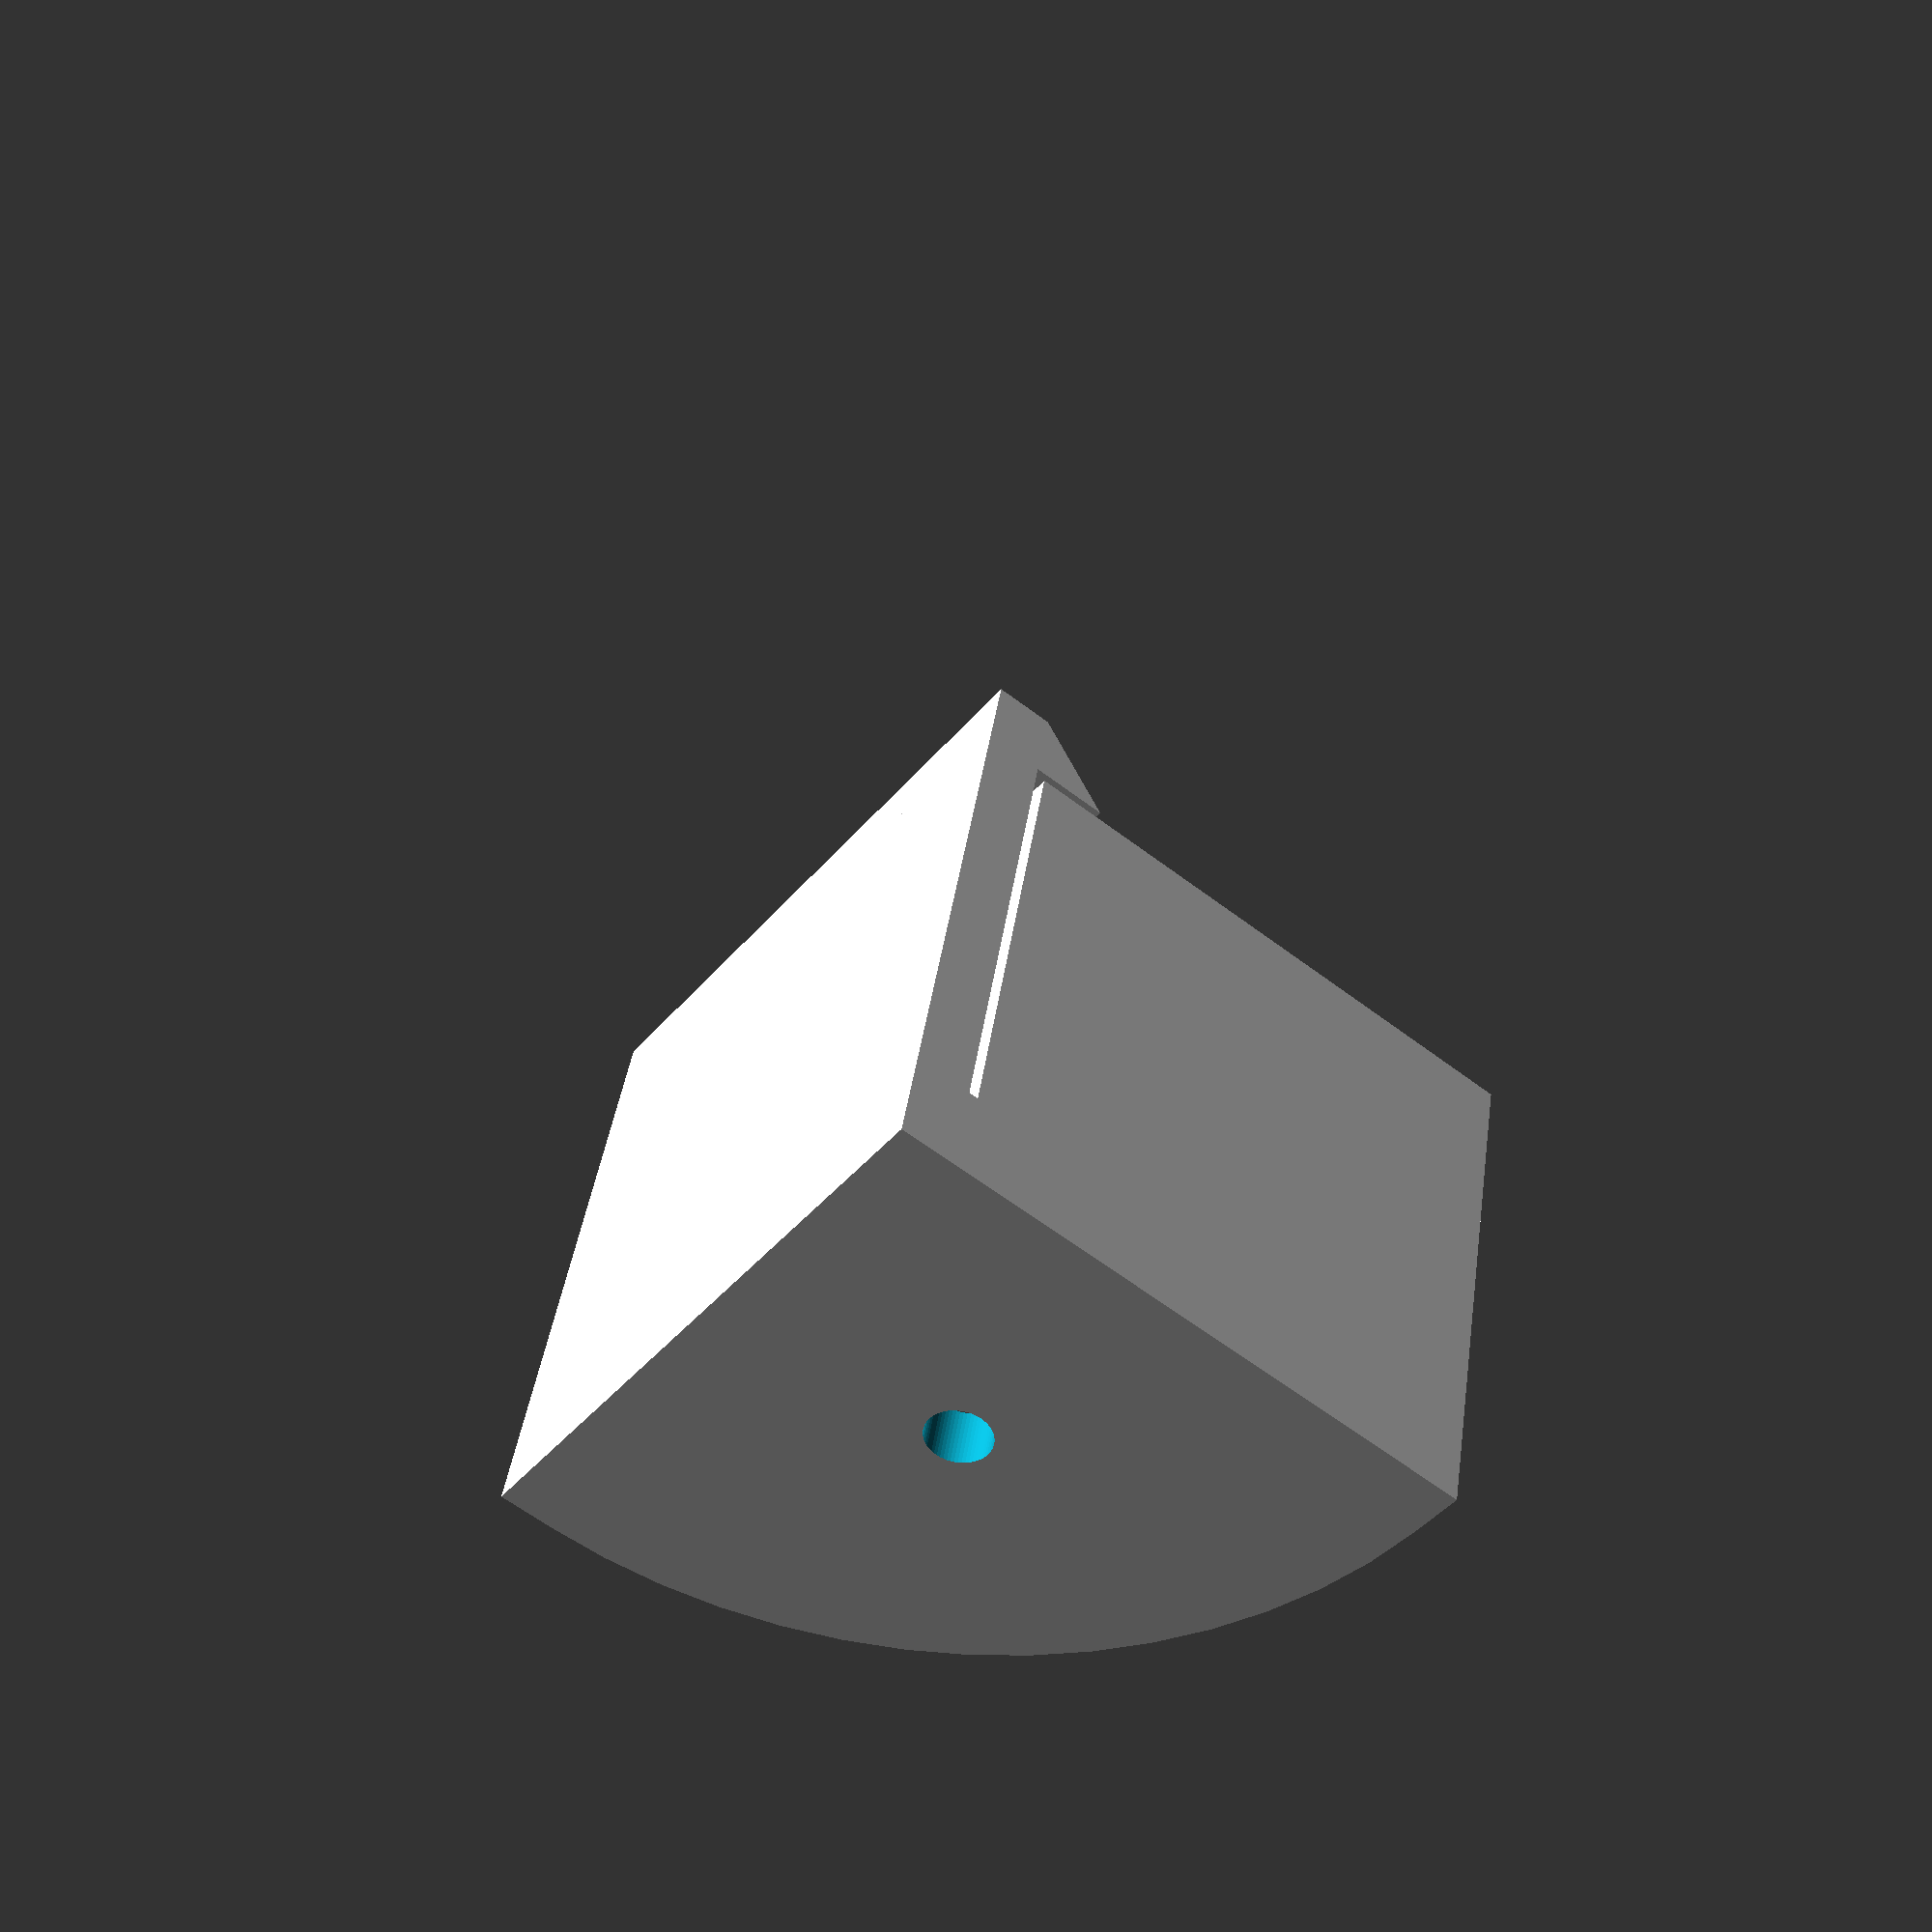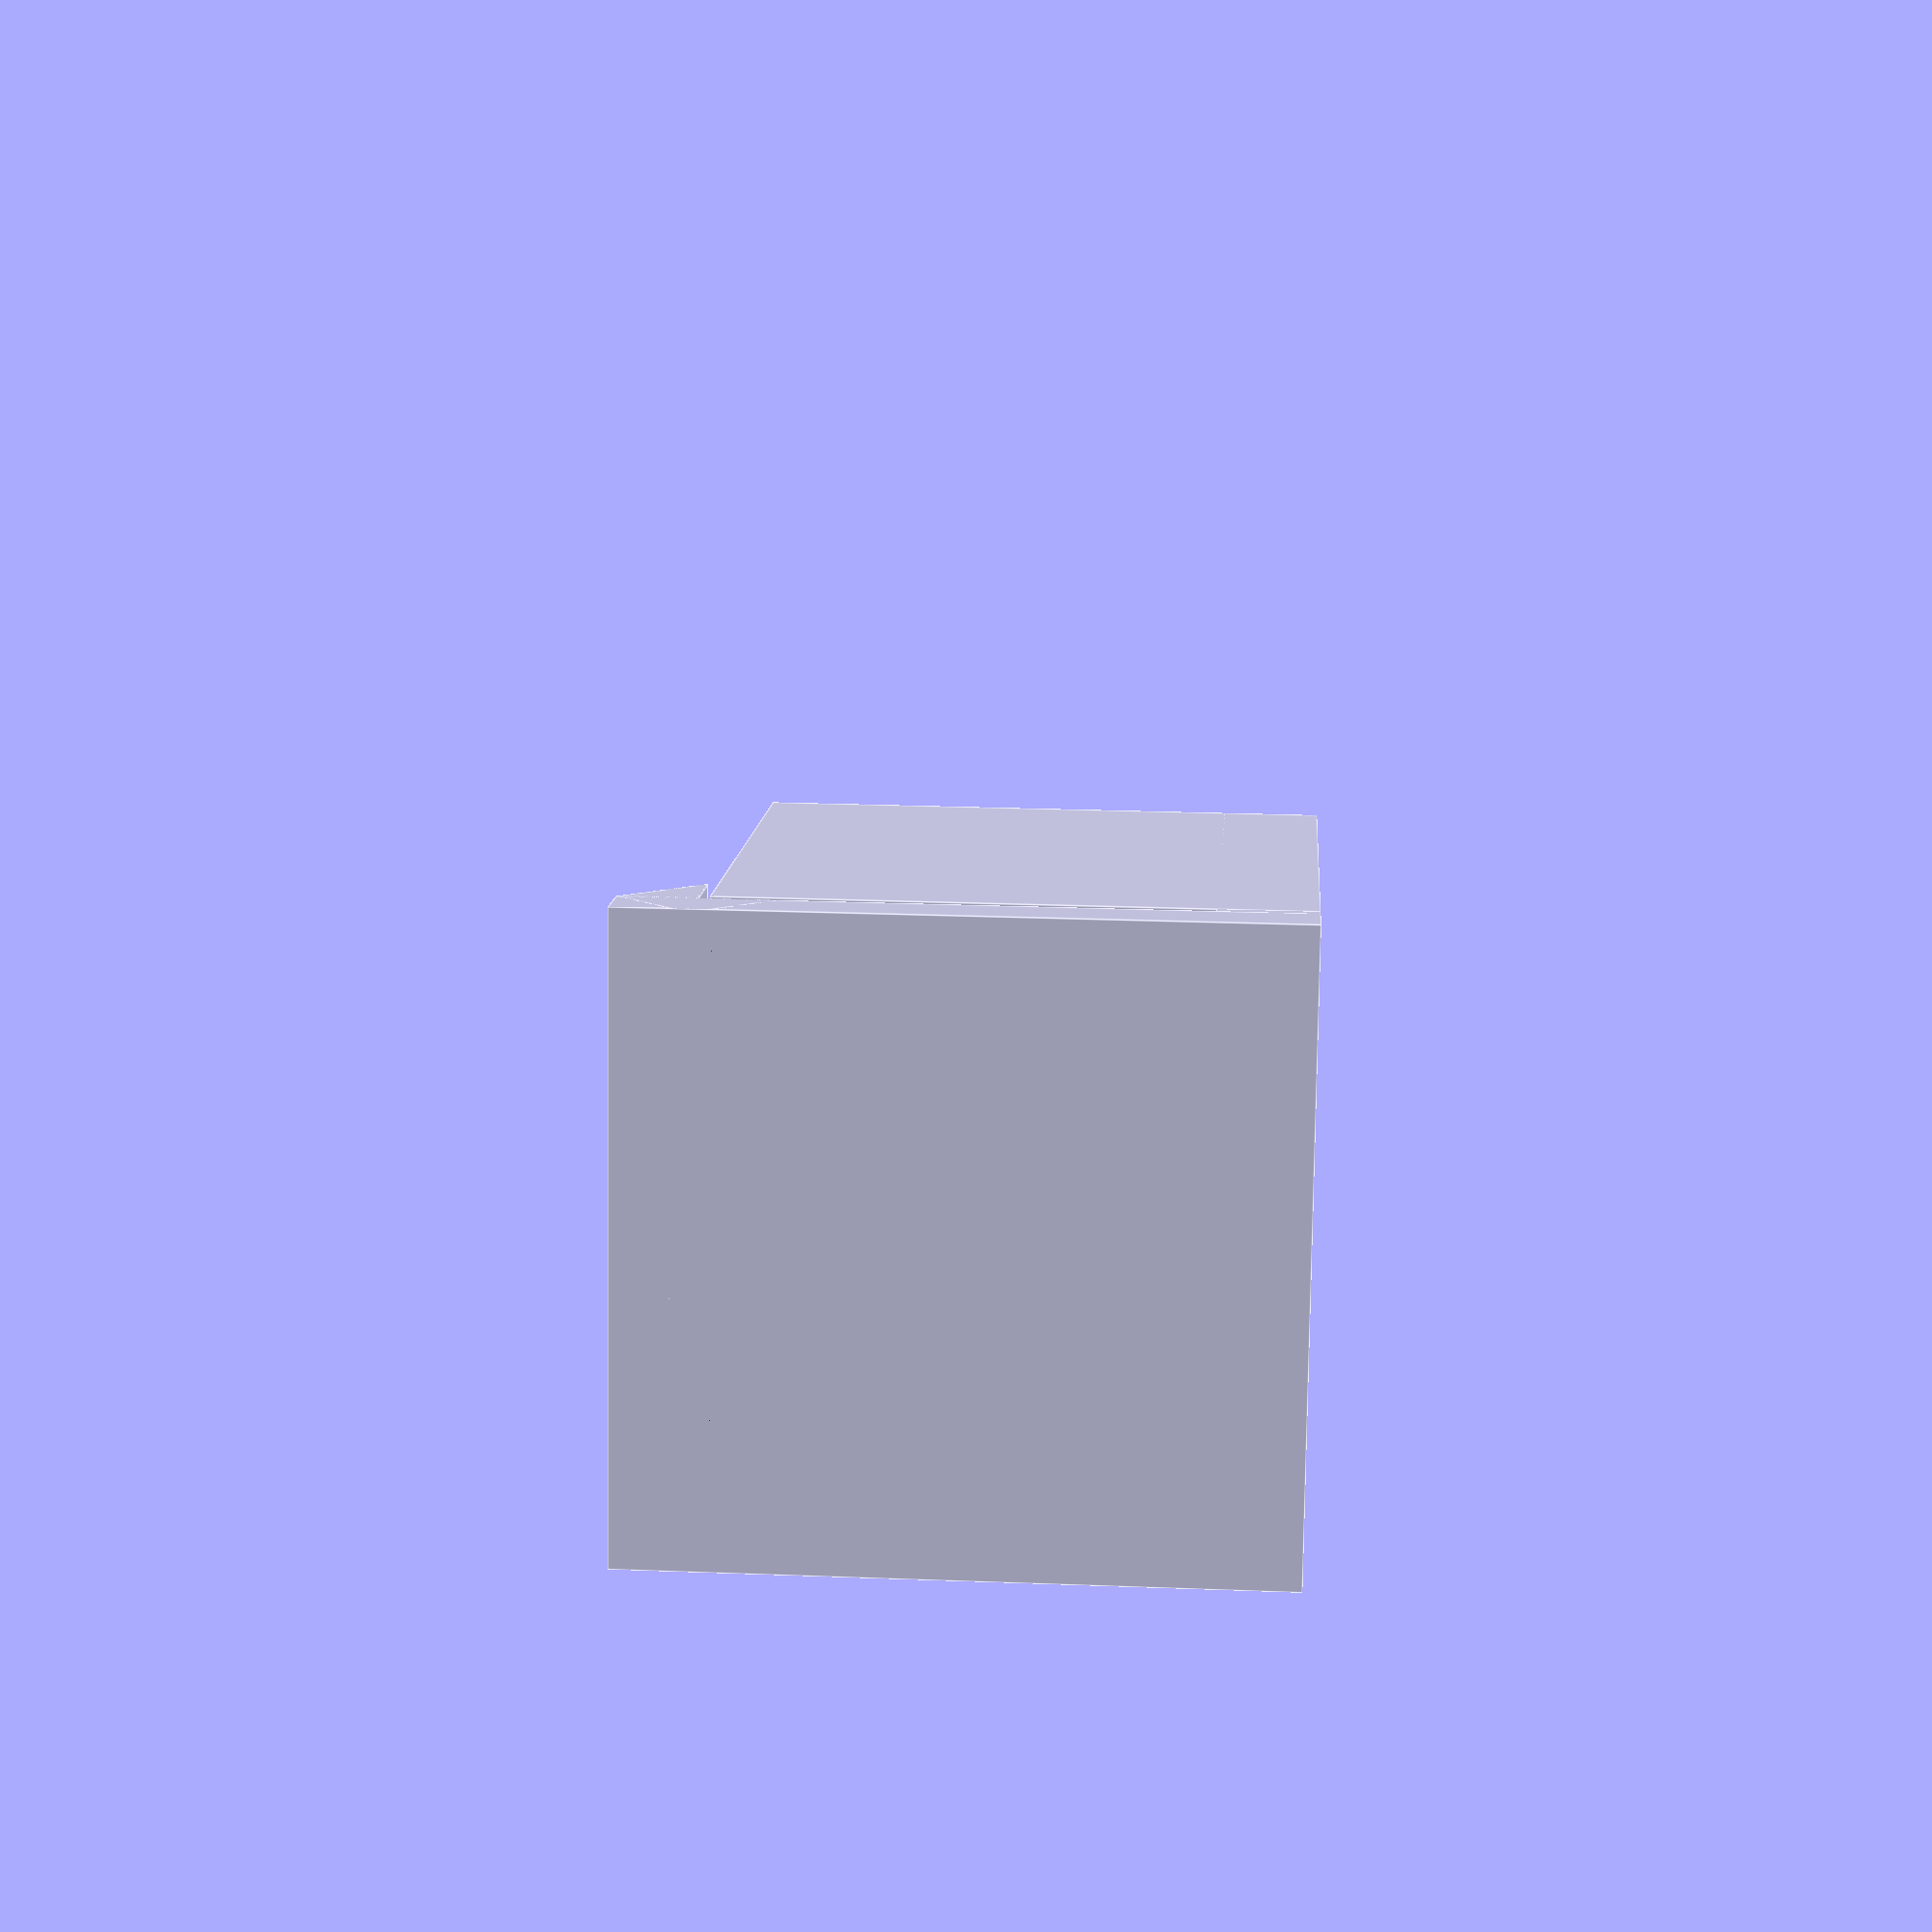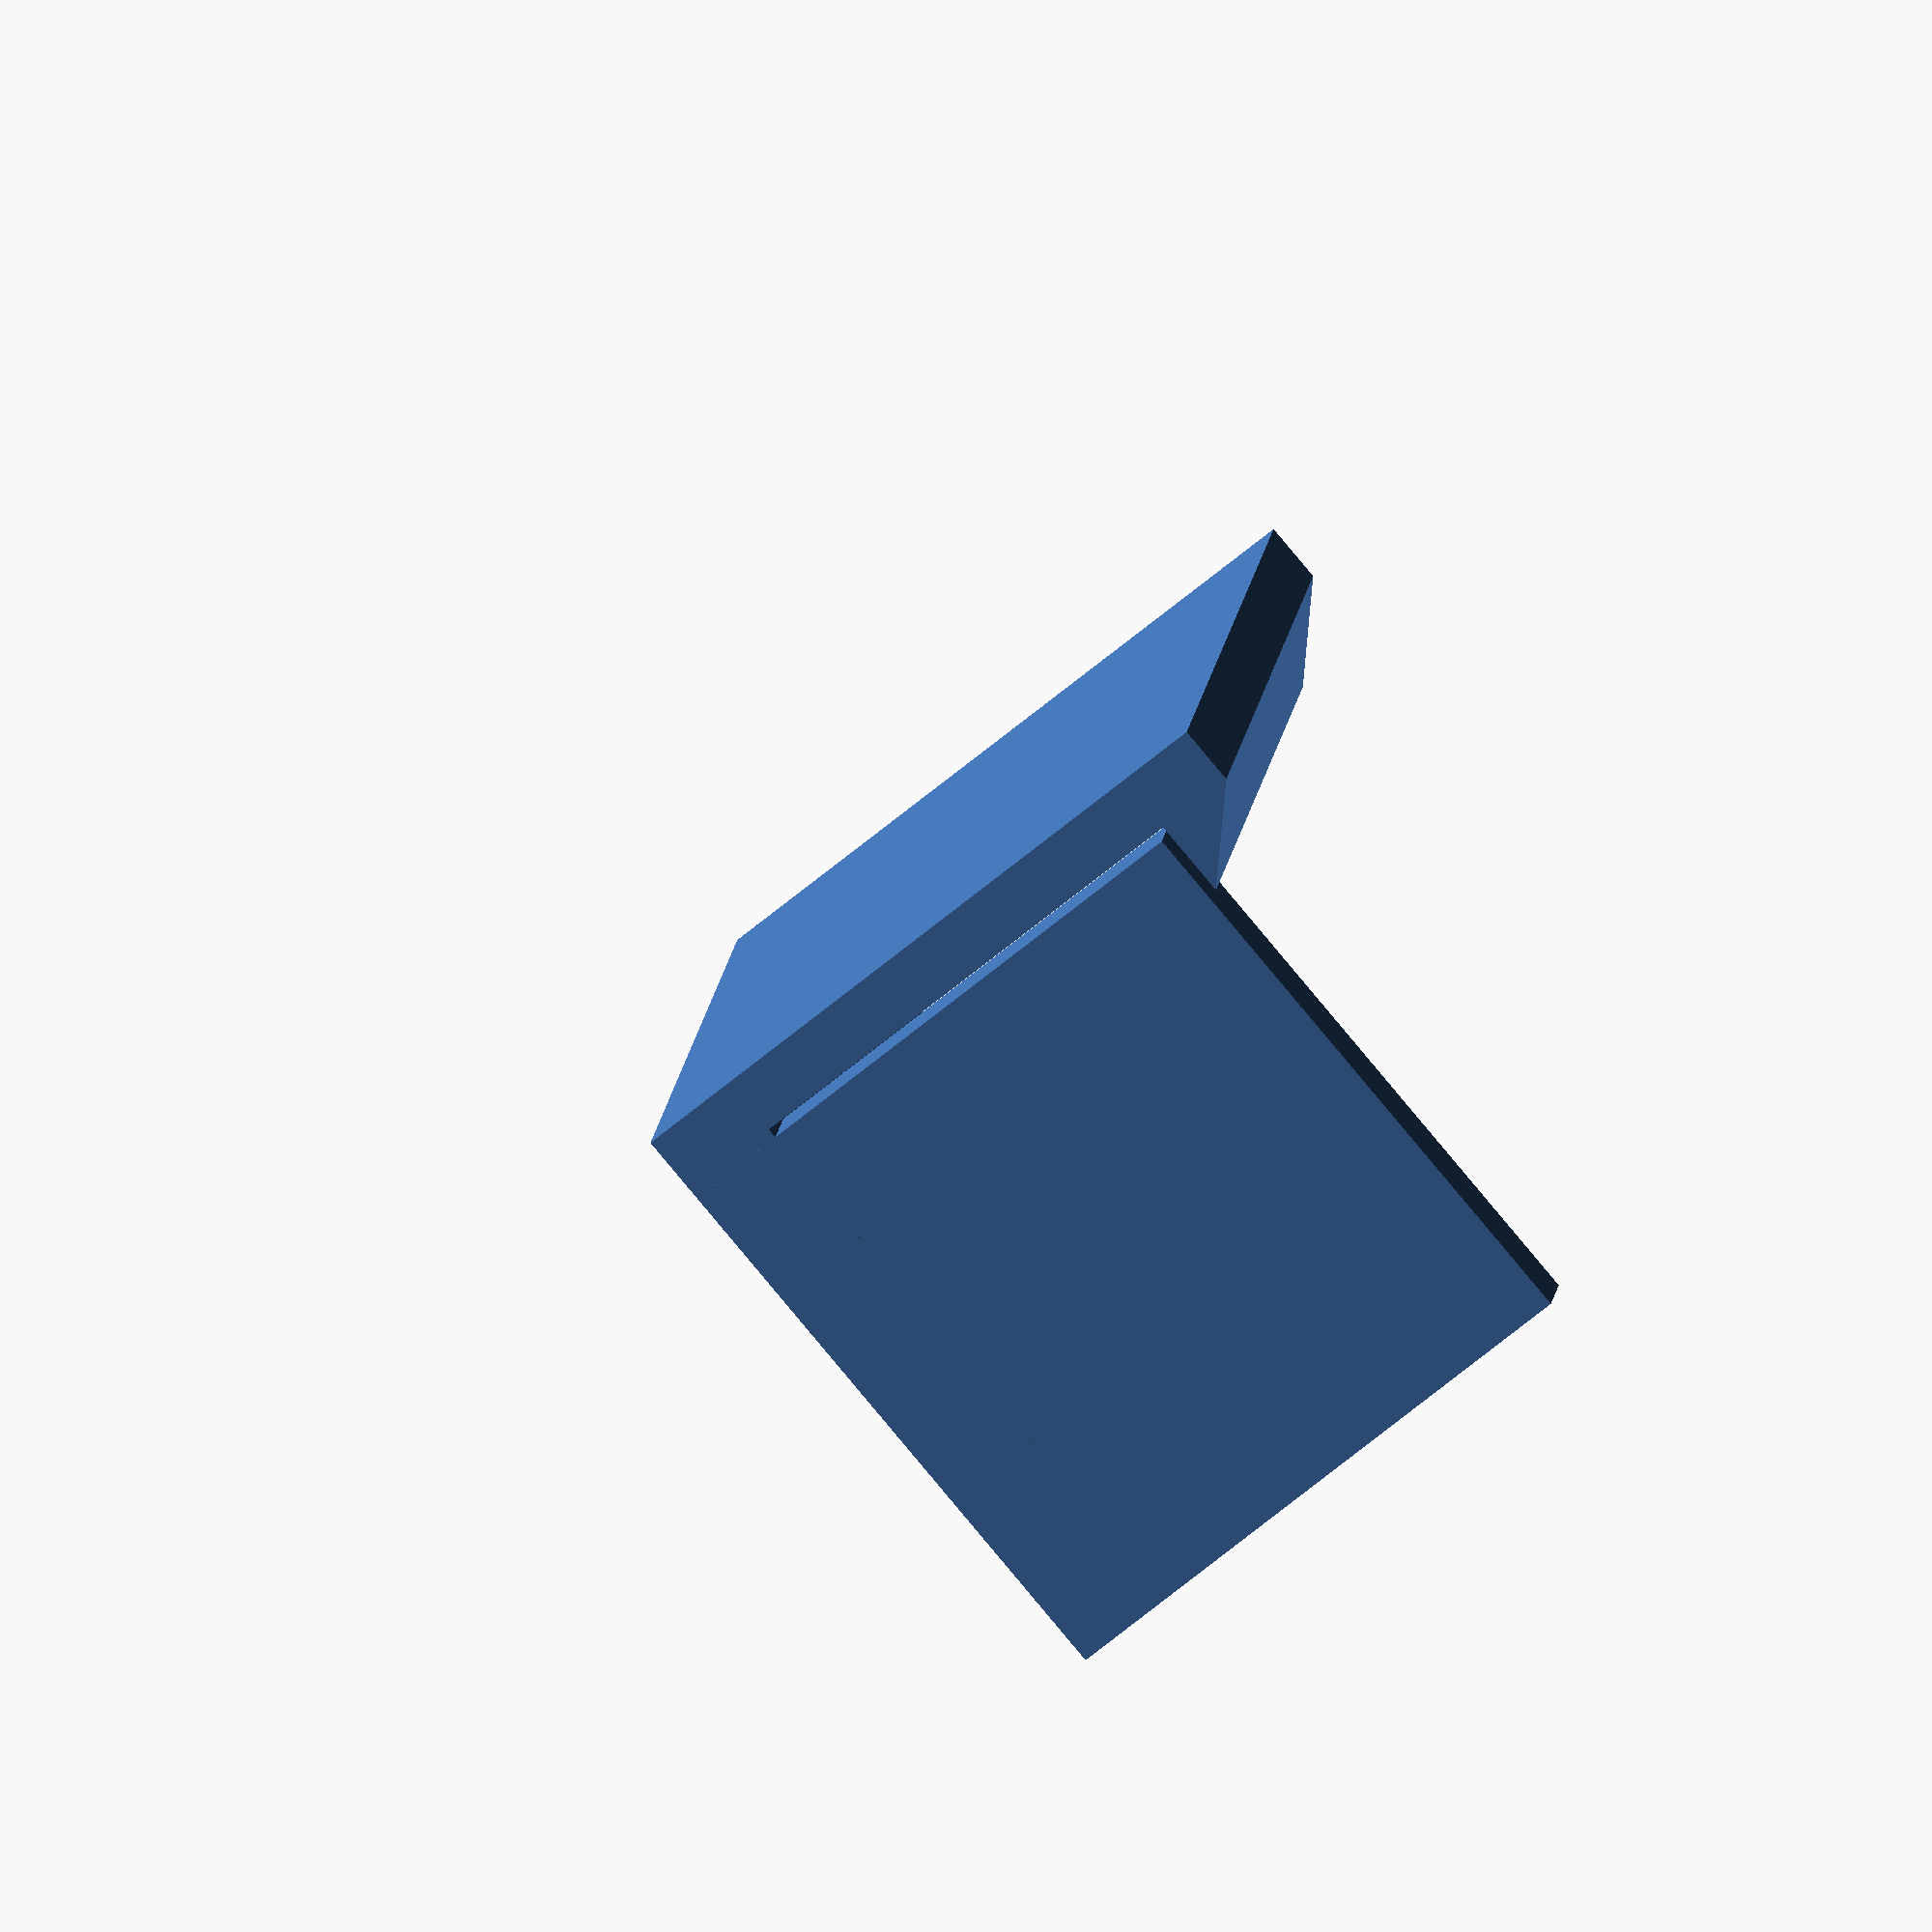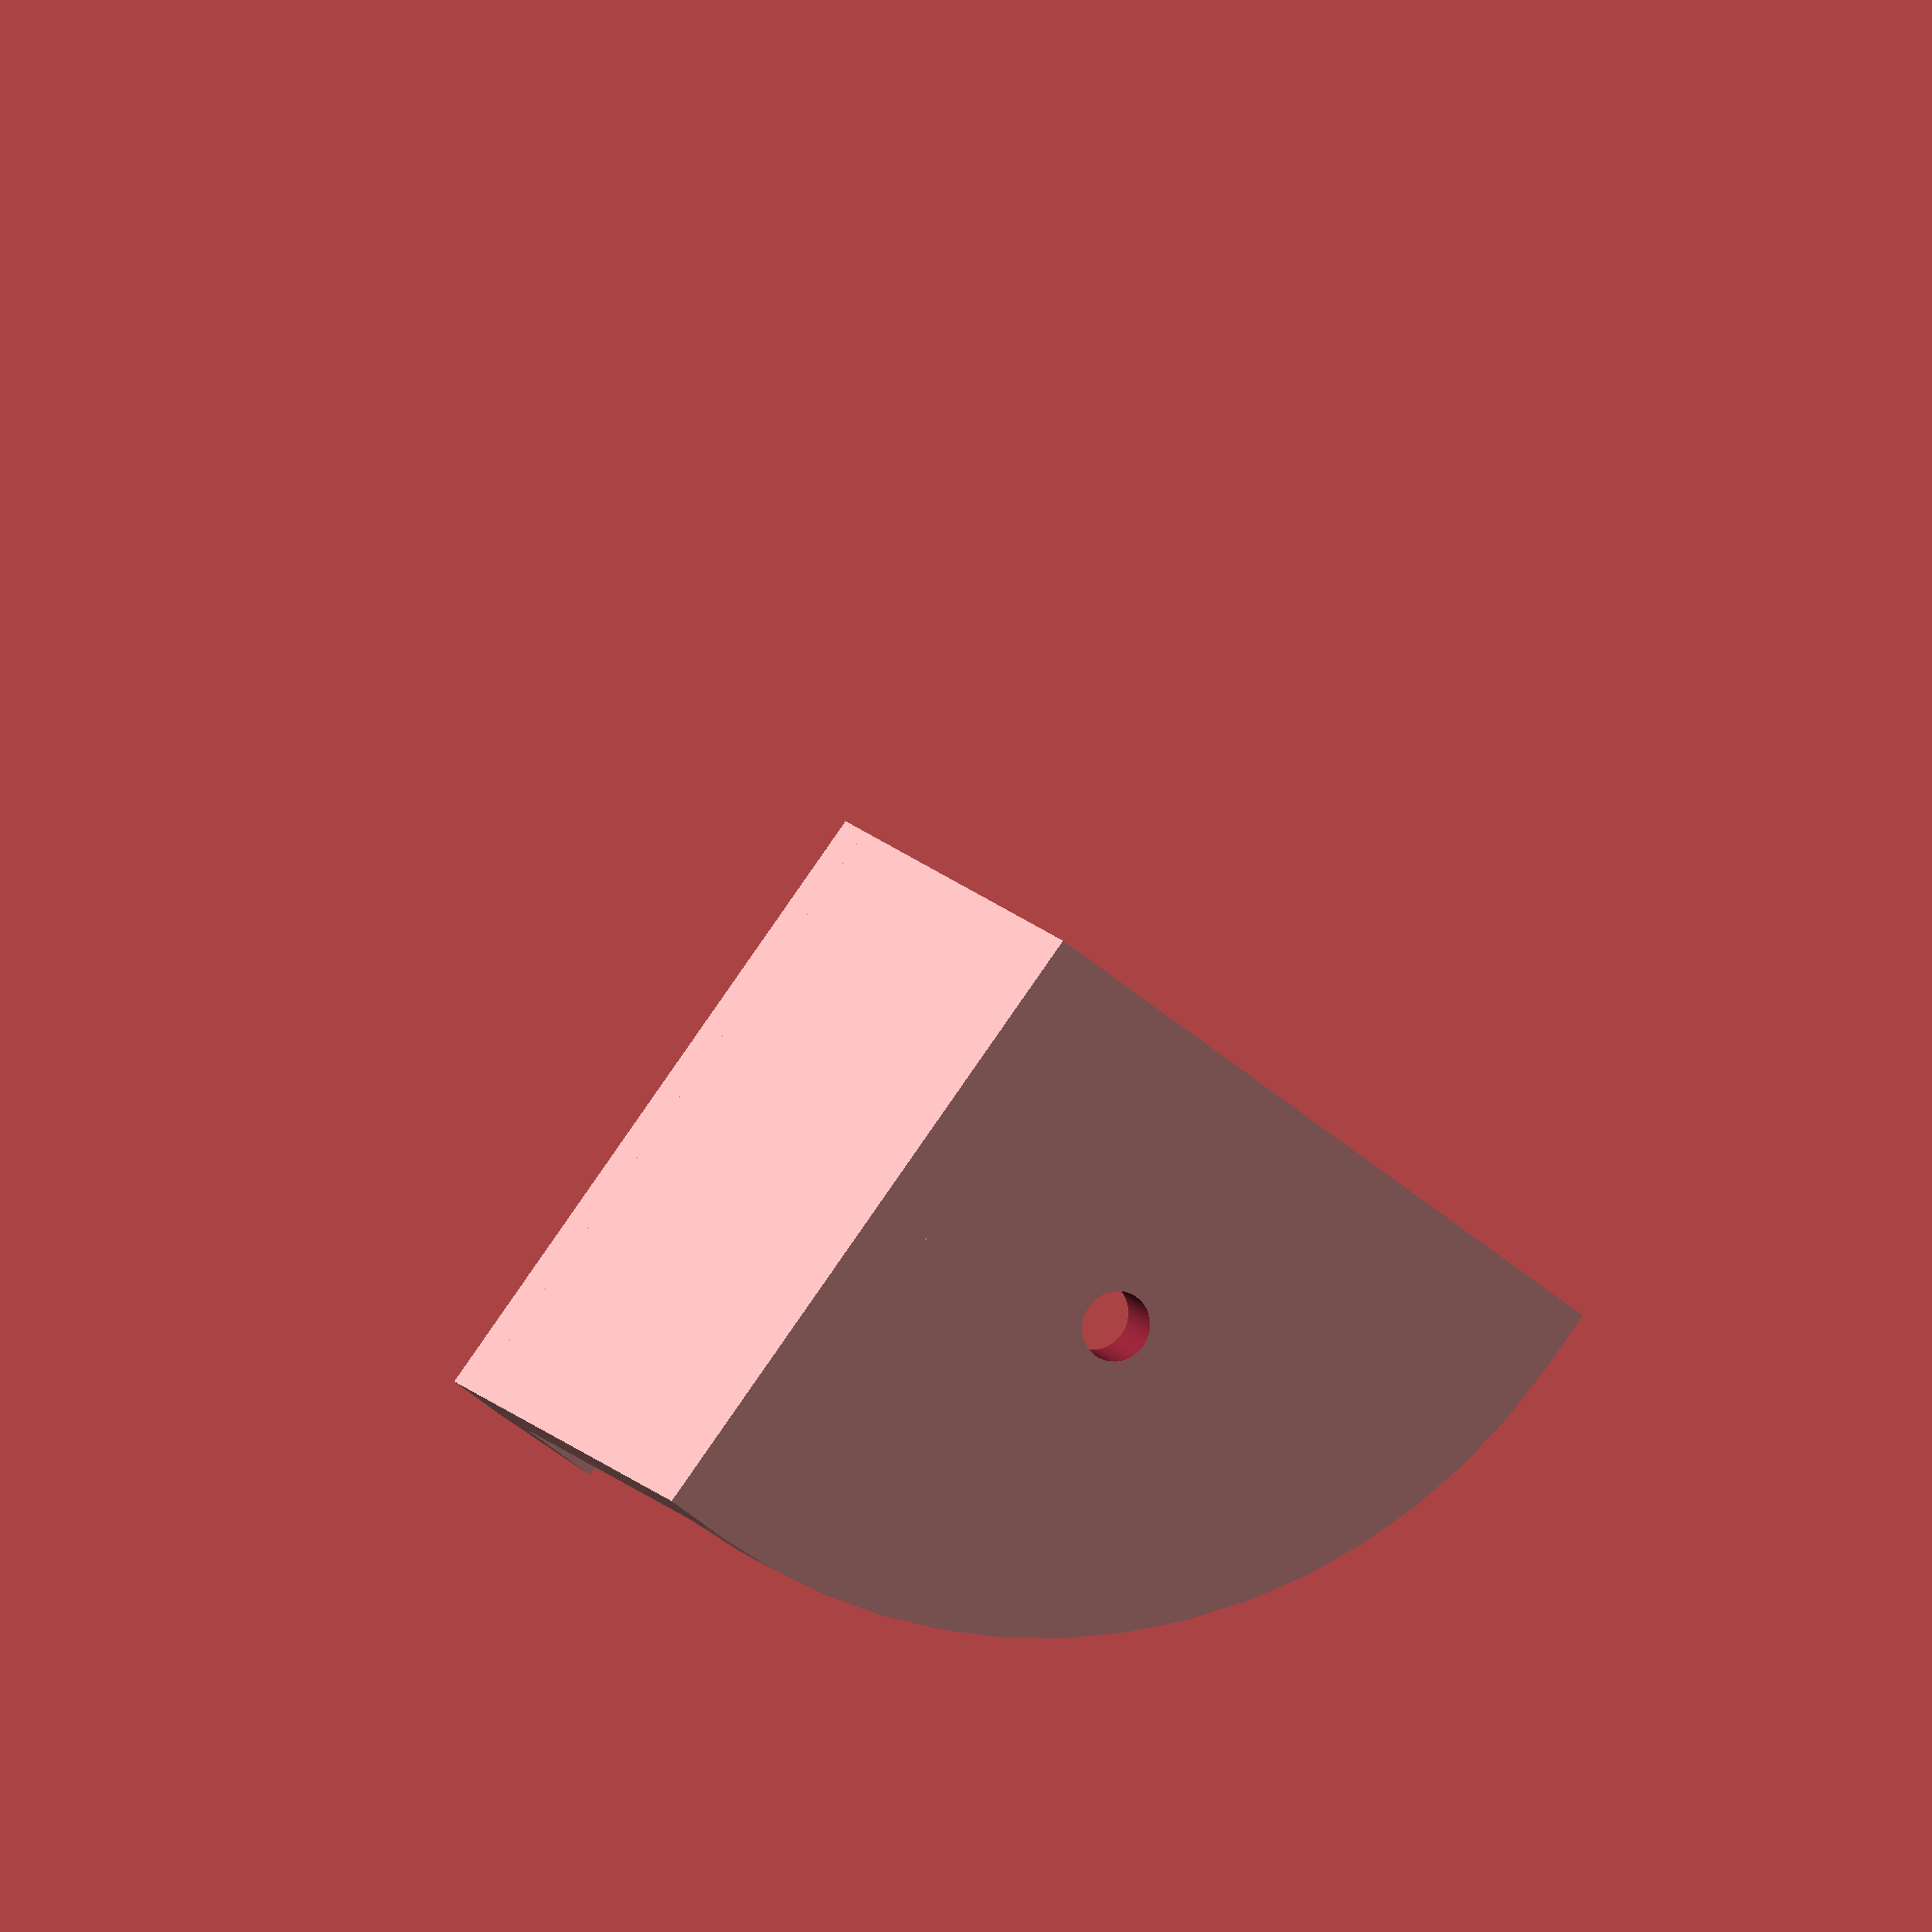
<openscad>
// 3D Printable Surface Mount
// Copyright (C) 2017  Daniel Benoy  <daniel@benoy.name>
//
// This program is free software: you can redistribute it and/or modify
// it under the terms of the GNU General Public License as published by
// the Free Software Foundation, either version 3 of the License, or
// (at your option) any later version.
// 
// This program is distributed in the hope that it will be useful,
// but WITHOUT ANY WARRANTY; without even the implied warranty of
// MERCHANTABILITY or FITNESS FOR A PARTICULAR PURPOSE.  See the
// GNU General Public License for more details.
// 
// You should have received a copy of the GNU General Public License
// along with this program.  If not, see <http://www.gnu.org/licenses/>.

$fn=60;

//CUSTOMIZER VARIABLES

// Whether to place an edge holder on the side(s) of the stand
type = 0; // [0:Corner-A, 1:Corner-B, 2:Side]

// The width of the entire bracket not counting the clip thickness
bracket_width=30;

// The thickness of the clips (the parts that grip on the object with the tooth on top)
clip_thickness=3;

// How deep and tall the teeth are
tooth_size=4;

// The height of the object that will be put in the bracket
height=25;

// The thickness of the base of the object (Make sure it's thick enough to accomodate your desired screw size)
base_thickness=5;

// The diameter of the screw hole
screw_diameter=3.45;

// The diameter of the head of the screw (For countersinking)
screw_head_diameter=6.9;

// The separation tolerance (This is to prevent things from fusing together that aren't supposed to, and will depend on your printer. You probably don't have to change this)
tolerence=0.5;

//CUSTOMIZER VARIABLES END


module clip(width, height, thickness, tooth_size) {
    cube([thickness, width, height + tooth_size]);
    translate([thickness, 0, 0]) translate([0, 0, height]) intersection() {
        cube([tooth_size, width, tooth_size]);
        translate([0, 0, tooth_size]) rotate([0, 135, 0]) cube([tooth_size * sqrt(2), width, tooth_size * sqrt(2)]);
    }
}

module fh_screw_hole(diameter, head_diameter, length) {
    cylinder(d1=head_diameter, d2=0, h=head_diameter/2);
    cylinder(d=diameter, h=length);
}

module surface_mount_corner(
    tolerence=tolerence,
    bracket_width=bracket_width,
    height=height,
    base_thickness=base_thickness,
    clip_thickness=clip_thickness,
    tooth_size=tooth_size,
    screw_diameter=screw_diameter,
    screw_head_diameter=screw_head_diameter
) {
    rotate([90, 0, 0]) translate([-clip_thickness, -clip_thickness, -base_thickness]) difference() {
        union() {
            intersection() {
                cube([clip_thickness + bracket_width, clip_thickness + bracket_width, height + tooth_size + base_thickness]);
                translate([clip_thickness, clip_thickness, 0]) cylinder(h=height + tooth_size + base_thickness, r=bracket_width);
                cube([bracket_width + clip_thickness, bracket_width + clip_thickness, base_thickness]);
            }
            clip(width=bracket_width + clip_thickness, height=height + base_thickness, thickness=clip_thickness, tooth_size=tooth_size);
            translate([clip_thickness + tolerence, 0, 0]) cube([bracket_width - tolerence, clip_thickness, height + base_thickness - tolerence]);
        }
        translate([bracket_width * cos(45) / 2 + clip_thickness, bracket_width * sin(45) / 2 + clip_thickness, base_thickness + 0.1]) rotate([180, 0, 0]) fh_screw_hole(diameter=screw_diameter, head_diameter=screw_head_diameter, length=base_thickness+0.2);
    }
}

module surface_mount_side(
    bracket_width=bracket_width,
    height=height,
    base_thickness=base_thickness,
    clip_thickness=clip_thickness,
    tooth_size=tooth_size,
    screw_diameter=screw_diameter,
    screw_head_diameter=screw_head_diameter
) {
    rotate([90, 0, 0]) translate([-clip_thickness, 0, -base_thickness]) difference() {
        intersection() {
            cube([bracket_width + clip_thickness, bracket_width + clip_thickness, height + tooth_size + base_thickness]);
            union() {
                cube([bracket_width/3 + clip_thickness, bracket_width, height + tooth_size + base_thickness]);
                translate([bracket_width/3 + clip_thickness, bracket_width/2, 0]) cylinder(h=height + tooth_size + base_thickness, d=bracket_width);
            }
            union() {
                cube([bracket_width + clip_thickness, bracket_width, base_thickness]);
                translate([0, 0, base_thickness]) clip(width=bracket_width, height=height, thickness=clip_thickness, tooth_size=tooth_size);
            }
        }
        translate([clip_thickness + bracket_width/2.5, bracket_width/2, base_thickness + 0.1]) rotate([180, 0, 0]) fh_screw_hole(diameter=screw_diameter, head_diameter=screw_head_diameter, length=base_thickness+0.2);
    }
}

if (type == 0) {
    surface_mount_corner();
} else if (type == 1) {
    mirror([1, 0, 0]) surface_mount_corner();
} else if (type == 2) {
    surface_mount_side();
}

// A little demo for screen shotting
if (false) {
    translate([80, 0, -80]) mirror([1, 0, 0]) surface_mount_corner();
    translate([-80, 0, -80]) surface_mount_corner();
    translate([80, 0, 80]) rotate([0, 180, 0]) surface_mount_corner();
    translate([-80, 0, 80]) mirror([1, 0, 0]) rotate([0, 180, 0]) surface_mount_corner();
    translate([80, 0, 15]) rotate([0, 180, 0]) surface_mount_side();
    translate([-80, 0, -15]) surface_mount_side();
}
</openscad>
<views>
elev=44.8 azim=170.1 roll=143.1 proj=p view=solid
elev=79.1 azim=266.3 roll=179.2 proj=p view=edges
elev=162.6 azim=309.9 roll=352.7 proj=o view=solid
elev=272.8 azim=22.1 roll=34.9 proj=o view=solid
</views>
